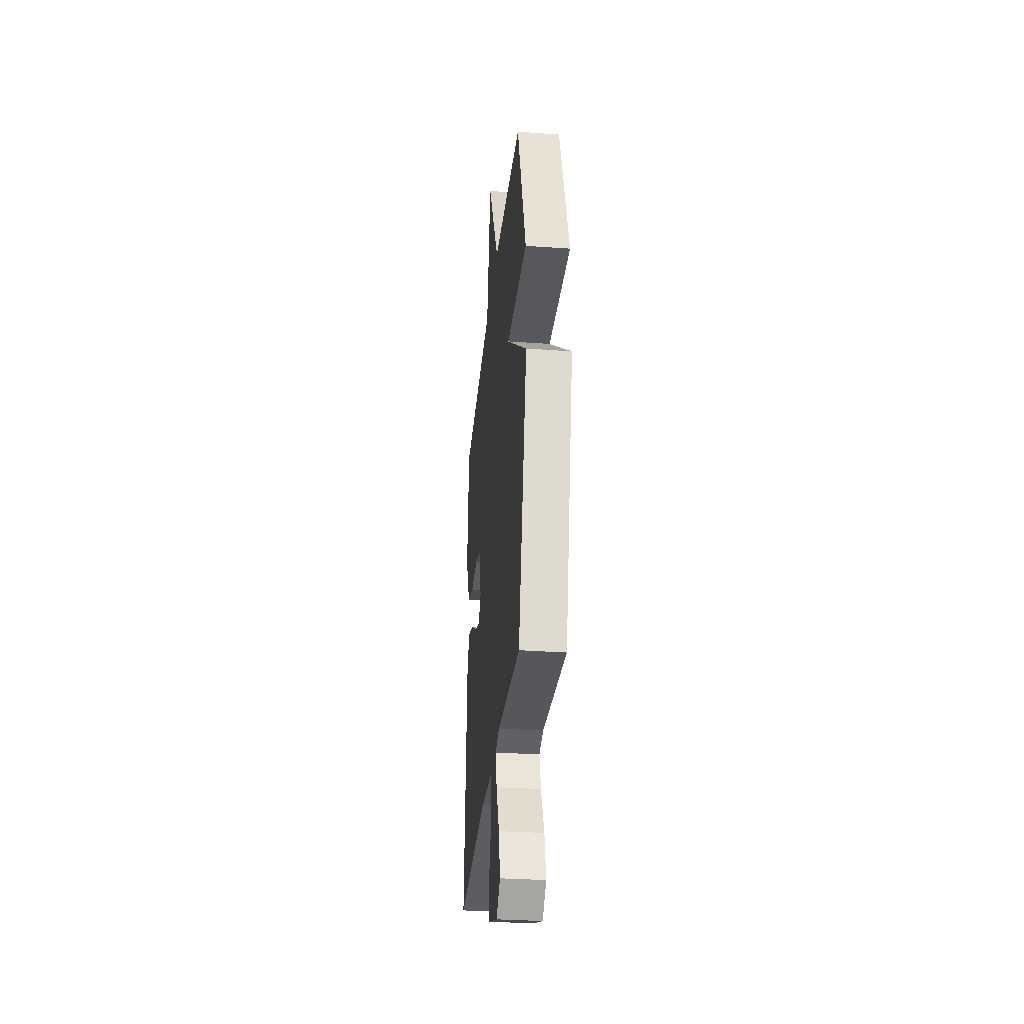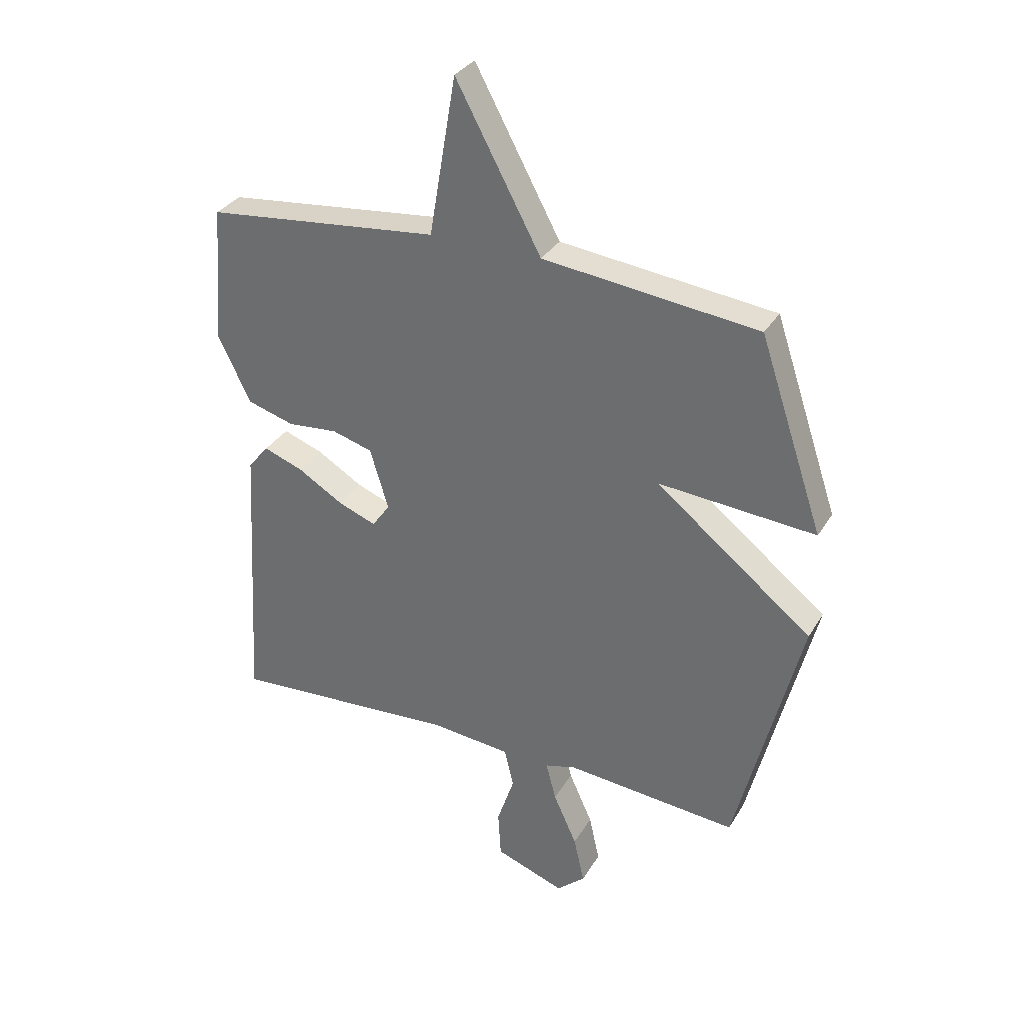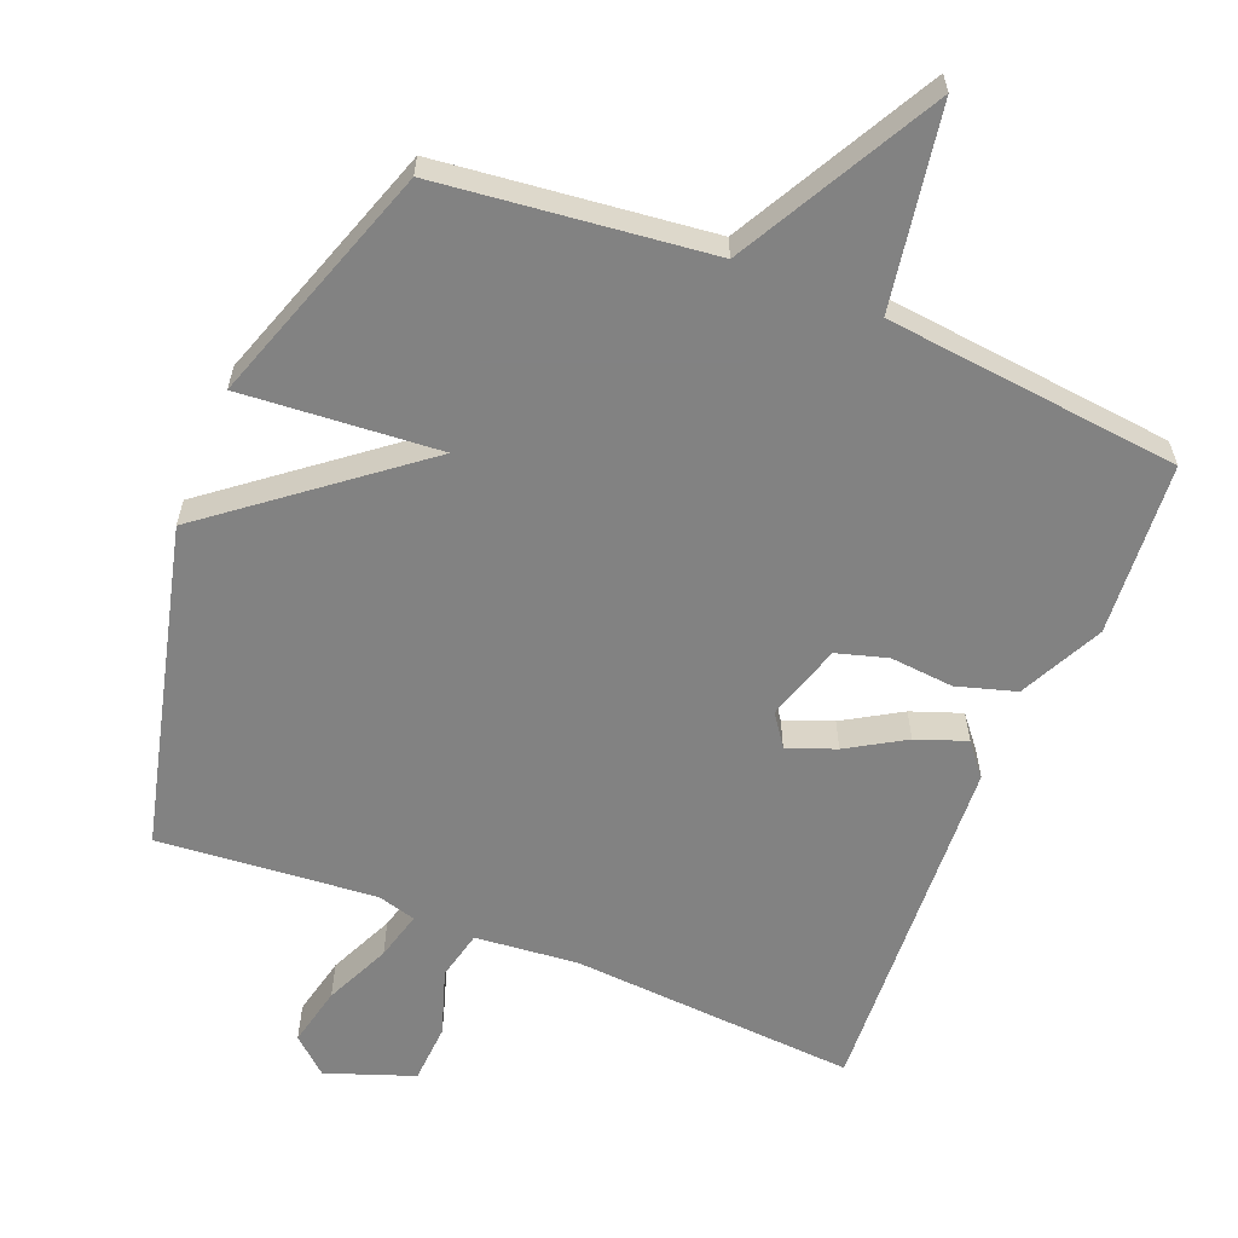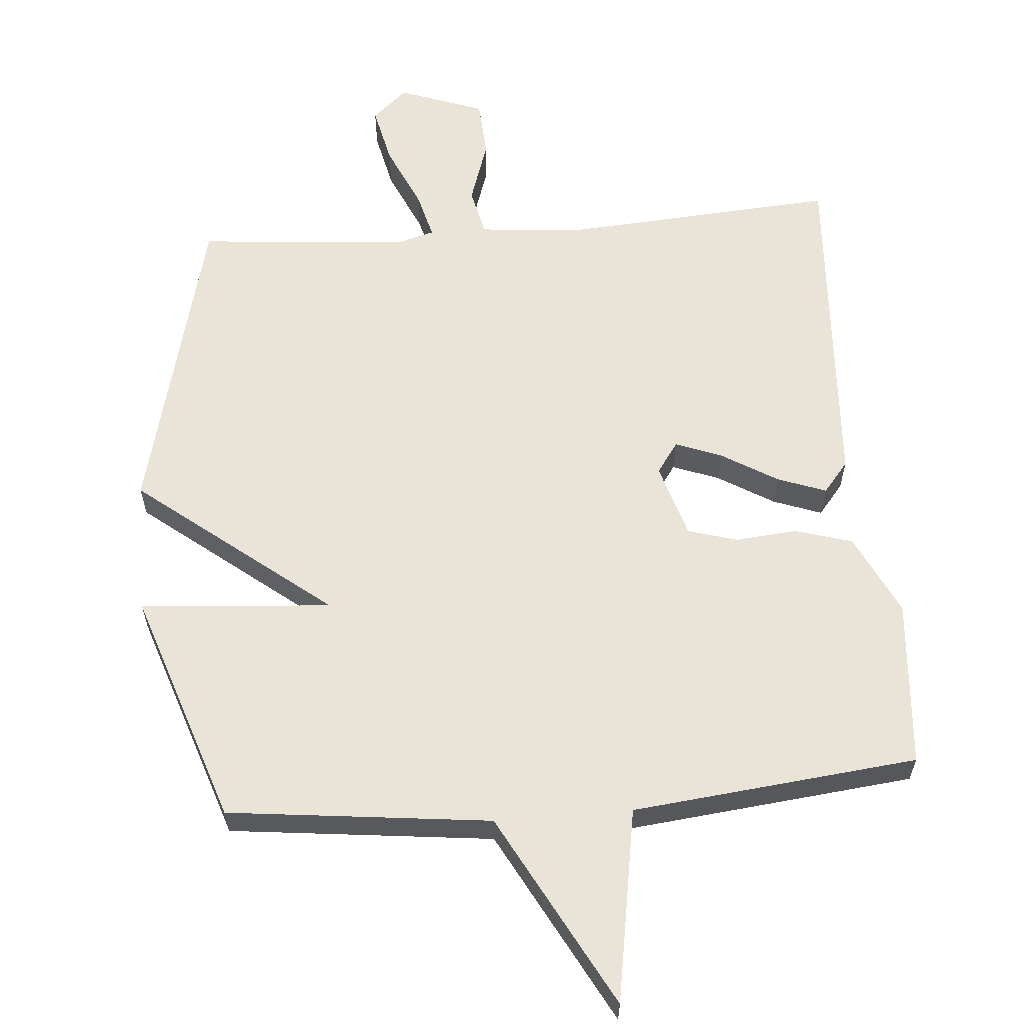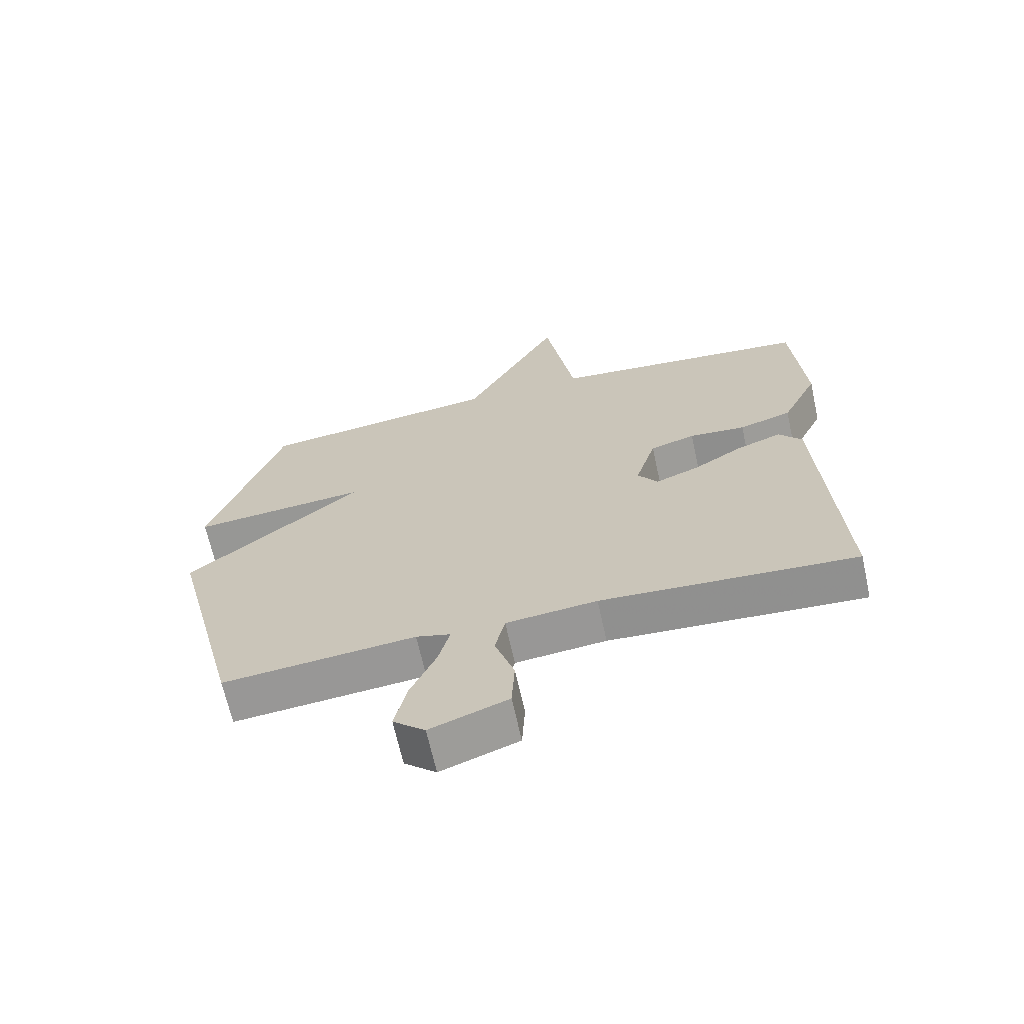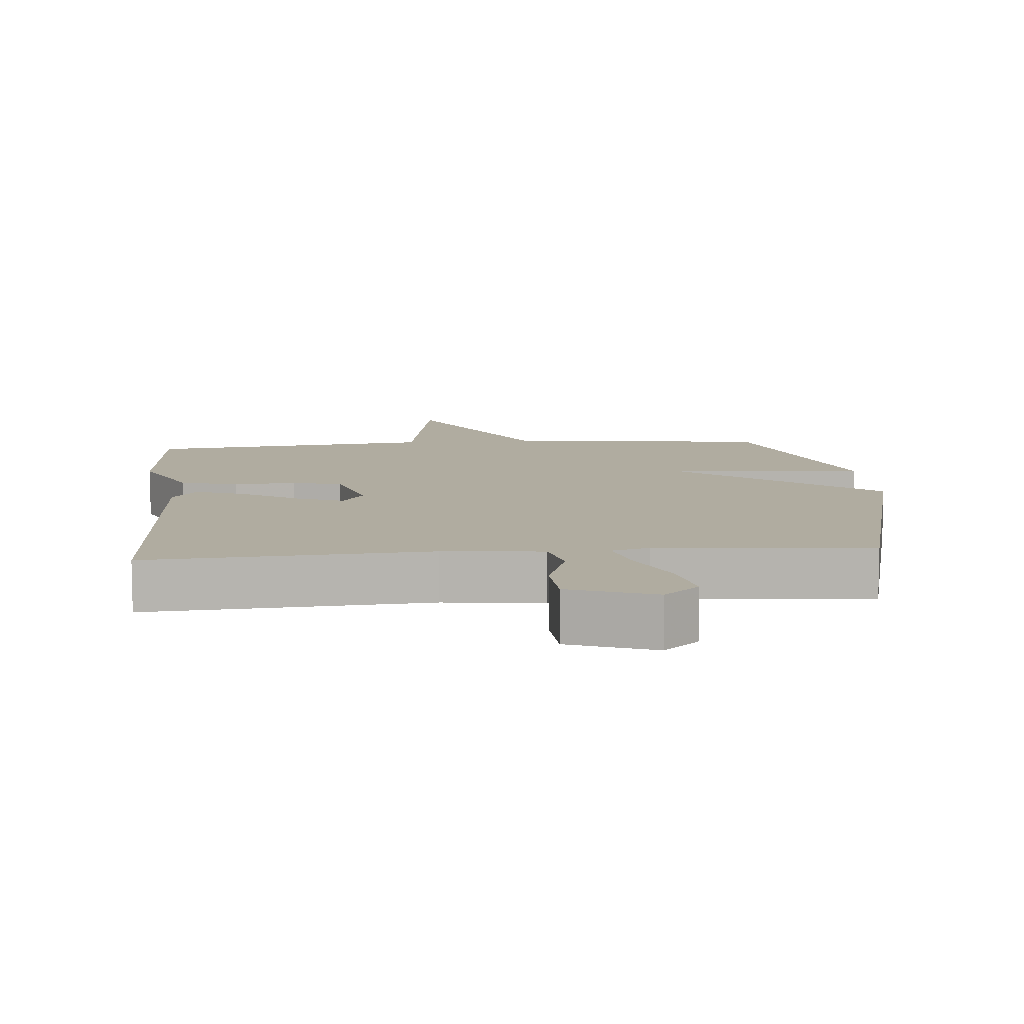
<metadata>
{"format":"obj","ext":"obj","renderer":"f3d","projection":"perspective","resolution":1024,"background":"white","views":[{"elev":-32.3,"azim":-95.7,"up":"+Z"},{"elev":32.4,"azim":-153.7,"up":"+Z"},{"elev":-60.7,"azim":-22.1,"up":"+Y"},{"elev":60.9,"azim":-4.7,"up":"+Y"},{"elev":-66.8,"azim":12.4,"up":"+Z"},{"elev":9.9,"azim":175.0,"up":"+Y"}]}
</metadata>
<code>
v -0.5 0.07 -0.5
v -0.615 0.07 -0.042
v -0.335 0.07 0.18
v -0.615 0.07 0.158
v -0.5 0.07 0.5
v -0.117 0.07 0.544
v 0.035 0.07 0.827
v 0.083 0.07 0.544
v 0.5 0.07 0.5
v 0.519 0.07 0.255
v 0.461 0.07 0.136
v 0.377 0.07 0.111
v 0.287 0.07 0.119
v 0.215 0.07 0.098
v 0.182 0.07 -0.011
v 0.214 0.07 -0.056
v 0.282 0.07 -0.03
v 0.363 0.07 0.019
v 0.434 0.07 0.045
v 0.471 0.07 0
v 0.5 0.07 -0.5
v 0.094 0.07 -0.473
v -0.051 0.07 -0.487
v -0.067 0.07 -0.557
v -0.036 0.07 -0.65
v -0.041 0.07 -0.735
v -0.165 0.07 -0.78
v -0.216 0.07 -0.735
v -0.197 0.07 -0.65
v -0.155 0.07 -0.557
v -0.137 0.07 -0.488
v -0.192 0.07 -0.473
v -0.5 0 -0.5
v -0.615 0 -0.042
v -0.335 0 0.18
v -0.615 0 0.158
v -0.5 0 0.5
v -0.117 0 0.544
v 0.035 0 0.827
v 0.083 0 0.544
v 0.5 0 0.5
v 0.519 0 0.255
v 0.461 0 0.136
v 0.377 0 0.111
v 0.287 0 0.119
v 0.215 0 0.098
v 0.182 0 -0.011
v 0.214 0 -0.056
v 0.282 0 -0.03
v 0.363 0 0.019
v 0.434 0 0.045
v 0.471 0 0
v 0.5 0 -0.5
v 0.094 0 -0.473
v -0.051 0 -0.487
v -0.067 0 -0.557
v -0.036 0 -0.65
v -0.041 0 -0.735
v -0.165 0 -0.78
v -0.216 0 -0.735
v -0.197 0 -0.65
v -0.155 0 -0.557
v -0.137 0 -0.488
v -0.192 0 -0.473
f 28 29 30
f 27 28 30
f 26 27 30
f 25 26 30
f 24 25 30
f 23 24 30 31
f 22 23 31 32
f 20 21 22
f 19 20 22
f 18 19 22
f 17 18 22
f 16 17 22 32
f 11 12 13
f 10 11 13
f 9 10 13
f 8 9 13
f 8 13 14
f 6 7 8
f 5 6 8
f 4 5 8
f 3 4 8
f 3 8 14 15
f 15 16 32
f 3 15 32
f 2 3 32
f 1 2 32
f 62 61 60
f 62 60 59
f 62 59 58
f 62 58 57
f 62 57 56
f 63 62 56 55
f 64 63 55 54
f 54 53 52
f 54 52 51
f 54 51 50
f 54 50 49
f 64 54 49 48
f 45 44 43
f 45 43 42
f 45 42 41
f 45 41 40
f 46 45 40
f 40 39 38
f 40 38 37
f 40 37 36
f 40 36 35
f 47 46 40 35
f 64 48 47
f 64 47 35
f 64 35 34
f 64 34 33
f 1 33 34 2
f 2 34 35 3
f 3 35 36 4
f 4 36 37 5
f 5 37 38 6
f 6 38 39 7
f 7 39 40 8
f 8 40 41 9
f 9 41 42 10
f 10 42 43 11
f 11 43 44 12
f 12 44 45 13
f 13 45 46 14
f 14 46 47 15
f 15 47 48 16
f 16 48 49 17
f 17 49 50 18
f 18 50 51 19
f 19 51 52 20
f 20 52 53 21
f 21 53 54 22
f 22 54 55 23
f 23 55 56 24
f 24 56 57 25
f 25 57 58 26
f 26 58 59 27
f 27 59 60 28
f 28 60 61 29
f 29 61 62 30
f 30 62 63 31
f 31 63 64 32
f 32 64 33 1

</code>
